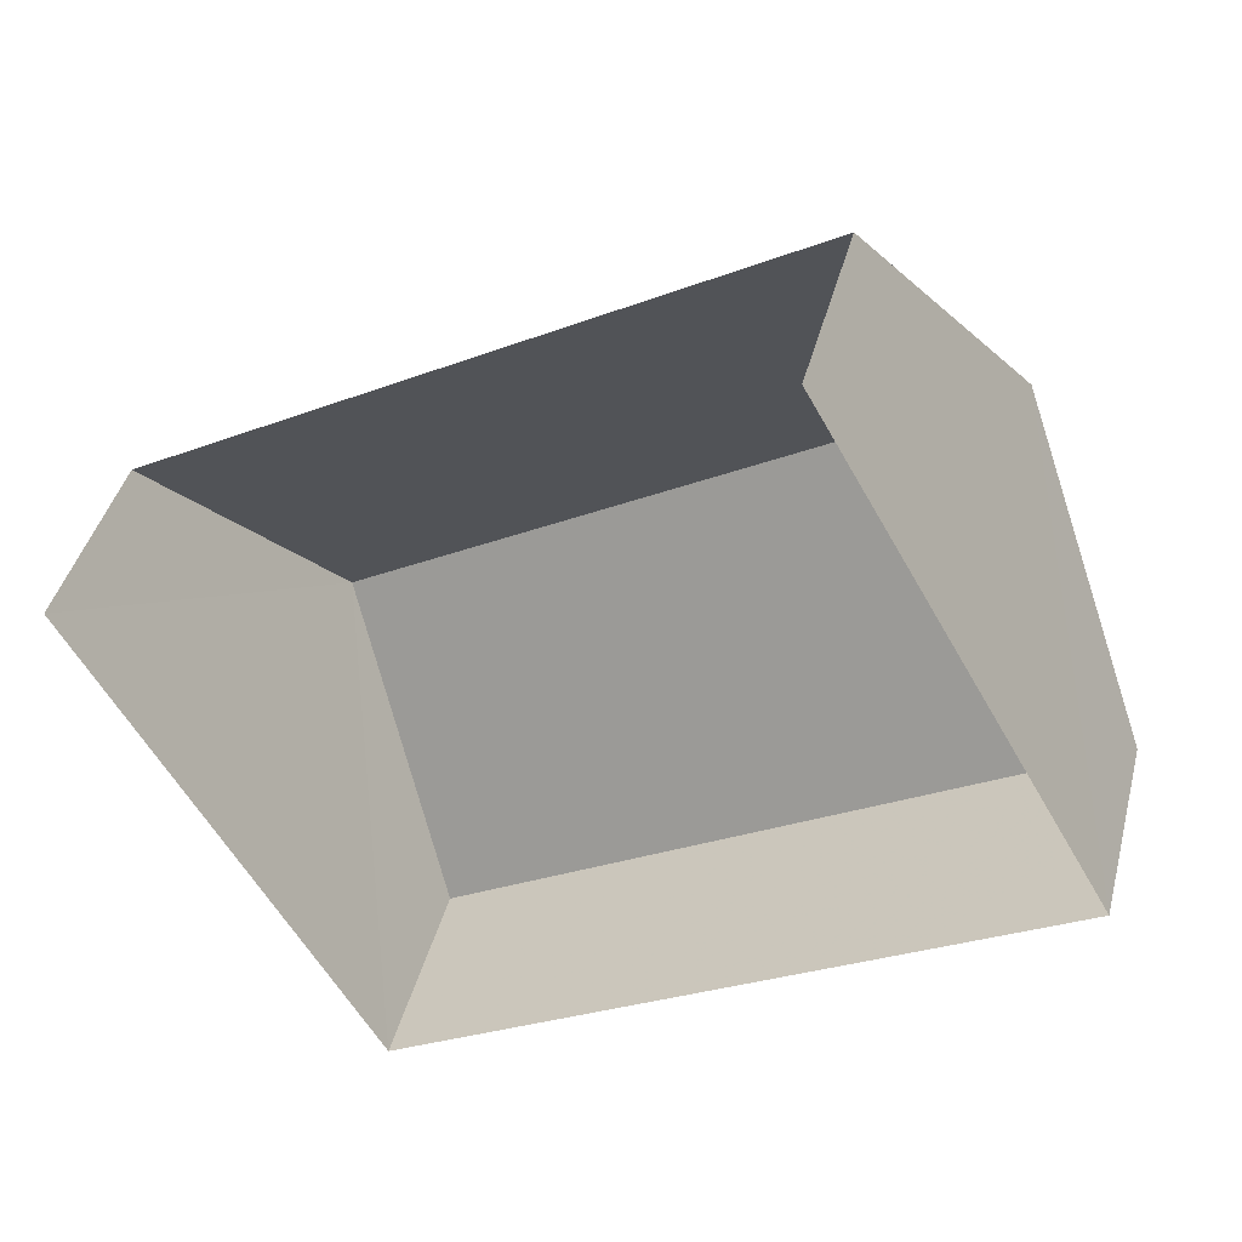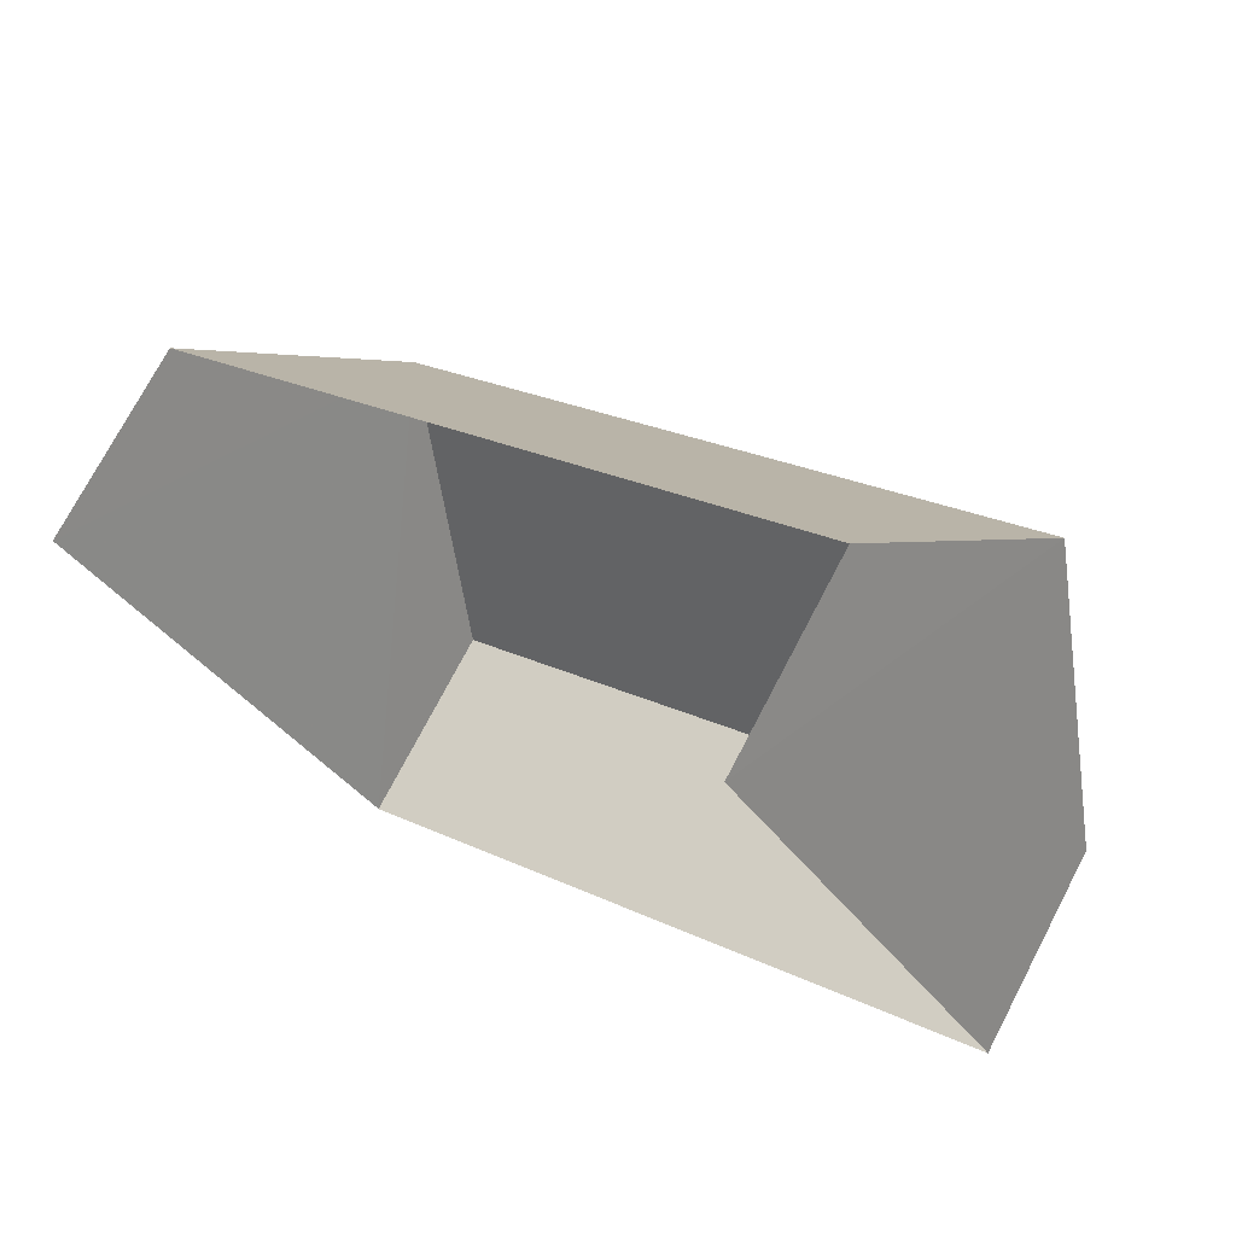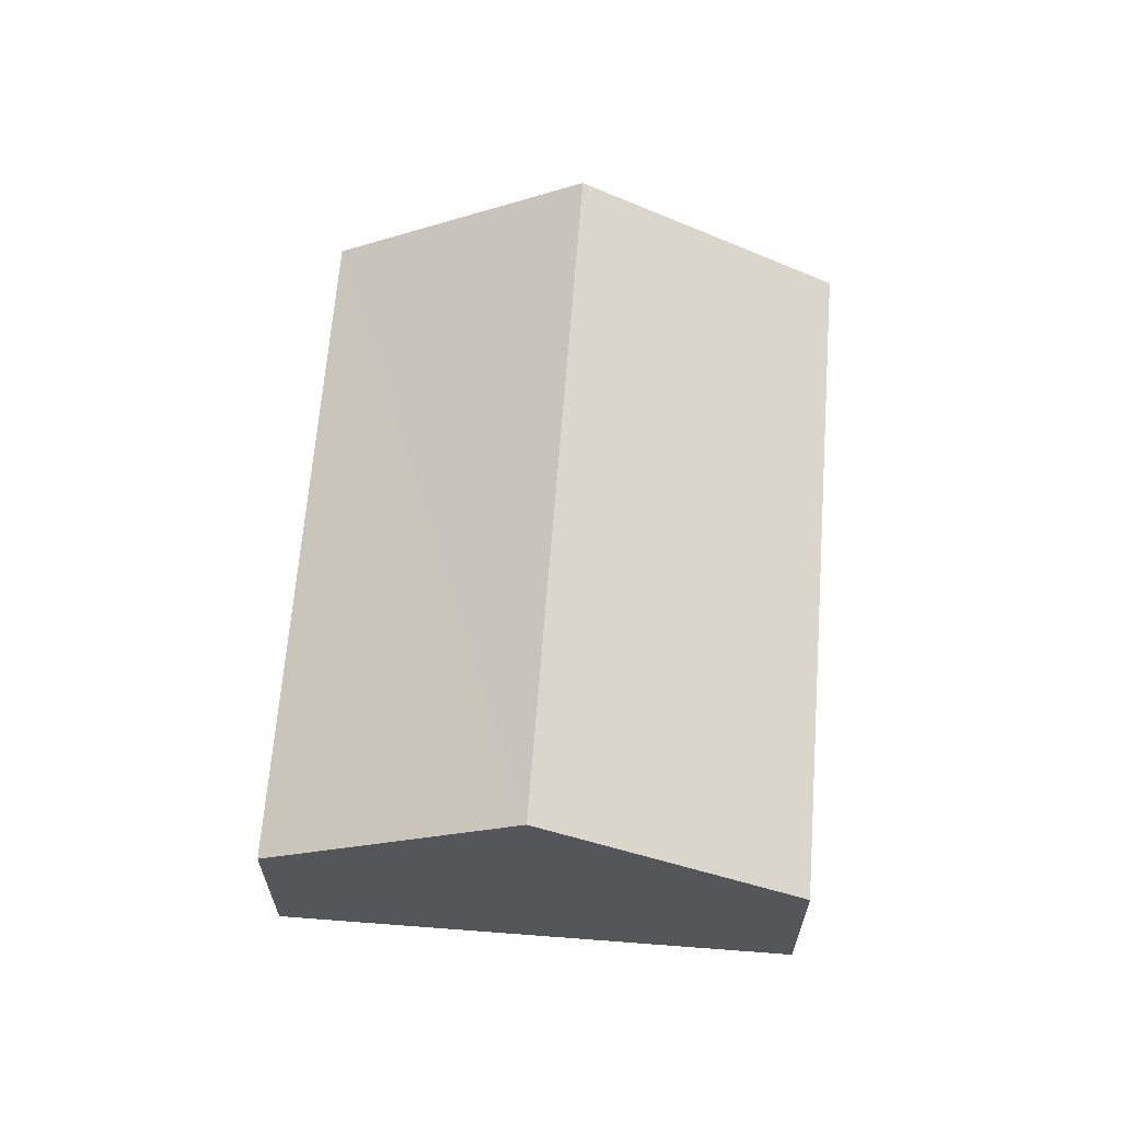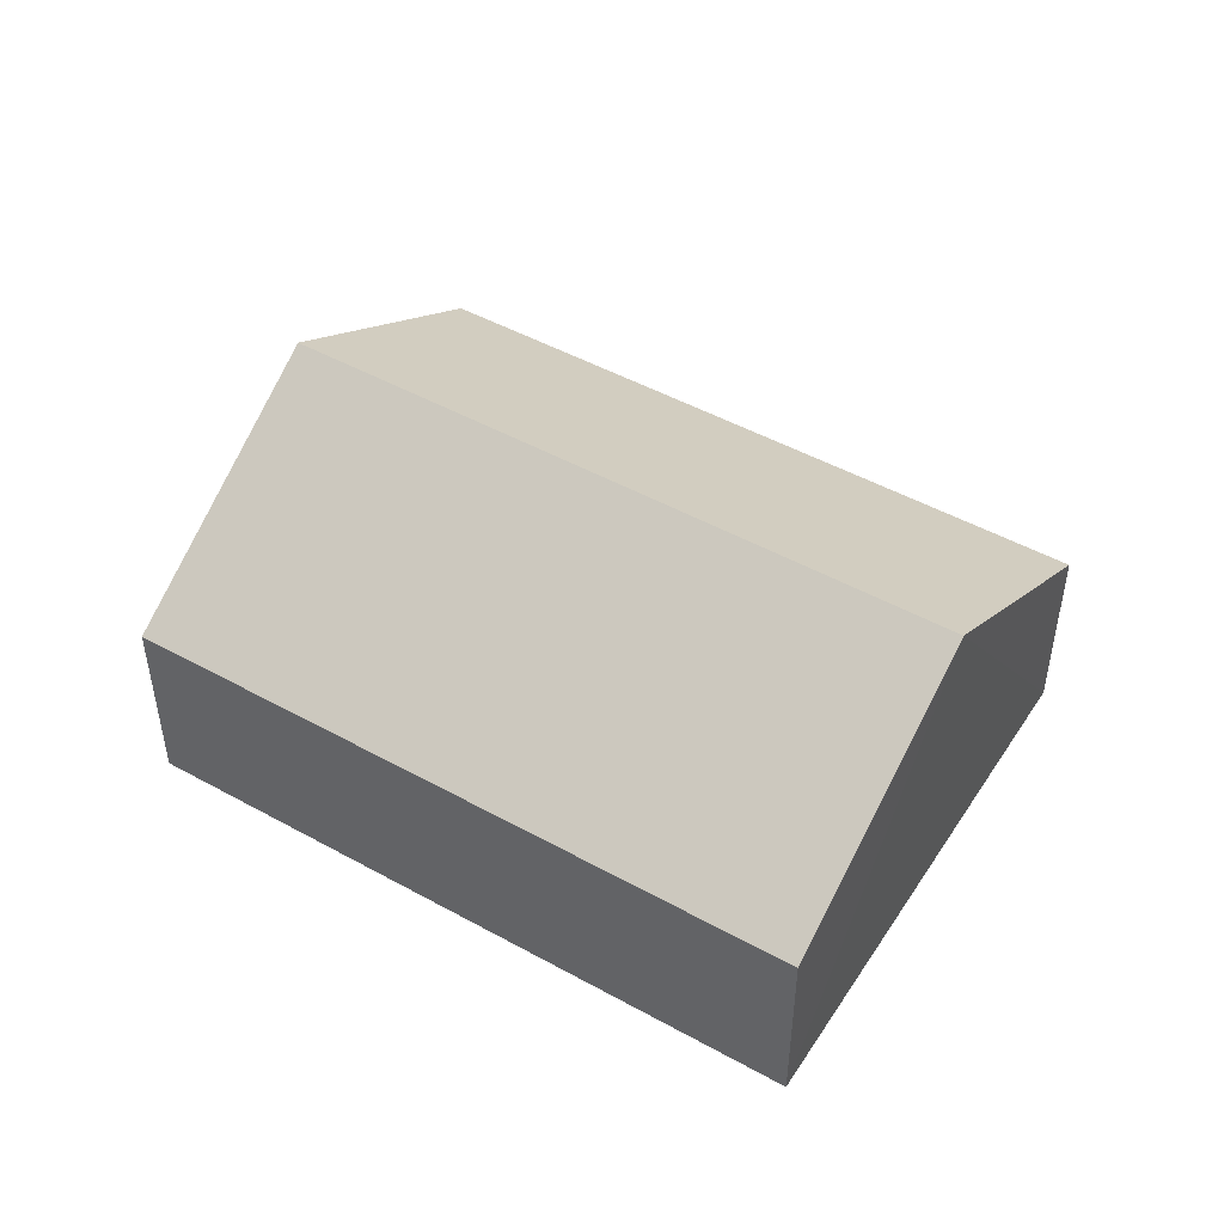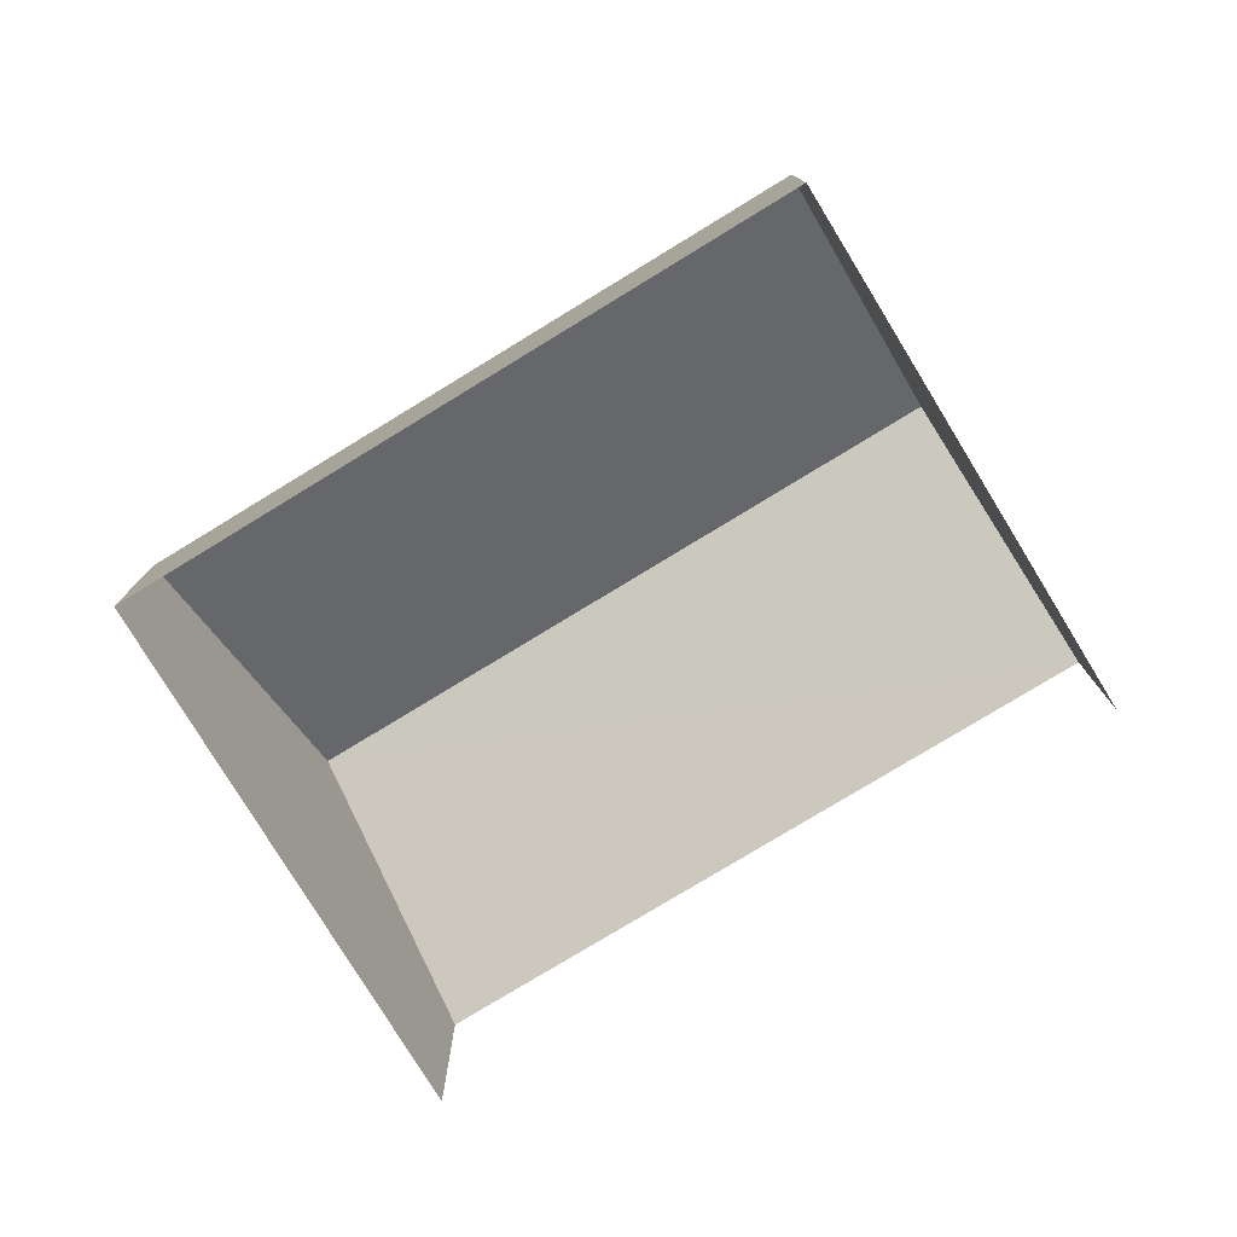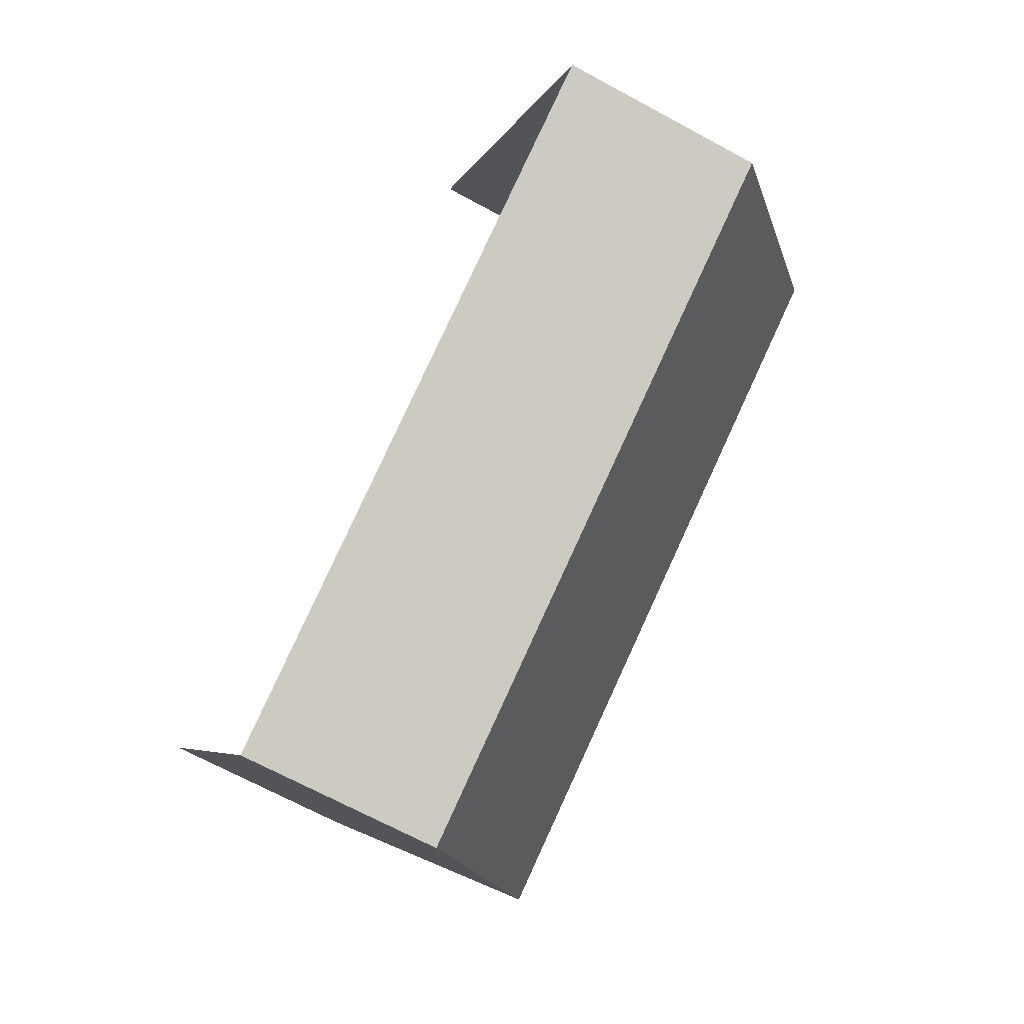
<metadata>
{"format":"obj","ext":"obj","renderer":"f3d","projection":"perspective","resolution":1024,"background":"white","views":[{"elev":41.6,"azim":-165.7,"up":"+Y"},{"elev":73.7,"azim":-152.3,"up":"+Y"},{"elev":64.6,"azim":-115.1,"up":"+Z"},{"elev":48.7,"azim":2.1,"up":"+Z"},{"elev":-78.2,"azim":1.9,"up":"+Z"},{"elev":-68.4,"azim":-118.6,"up":"+Y"}]}
</metadata>
<code>
v -2.24e+05 -1.277e+05 15.8
v -2.24e+05 -1.277e+05 15.8
v -2.24e+05 -1.277e+05 15.8
v -2.24e+05 -1.277e+05 15.8
v -2.24e+05 -1.277e+05 18.45
v -2.24e+05 -1.277e+05 18.45
v -2.24e+05 -1.277e+05 20.63
v -2.24e+05 -1.277e+05 20.63
v -2.24e+05 -1.277e+05 18.45
v -2.24e+05 -1.277e+05 18.45
f 1 2 3
f 4 1 3
f 9 1 4
f 10 9 4
f 5 6 7
f 8 5 7
f 9 10 8
f 7 9 8
f 6 2 7
f 2 1 7
f 1 9 7
f 10 4 8
f 4 3 8
f 3 5 8
f 5 3 2
f 6 5 2

</code>
